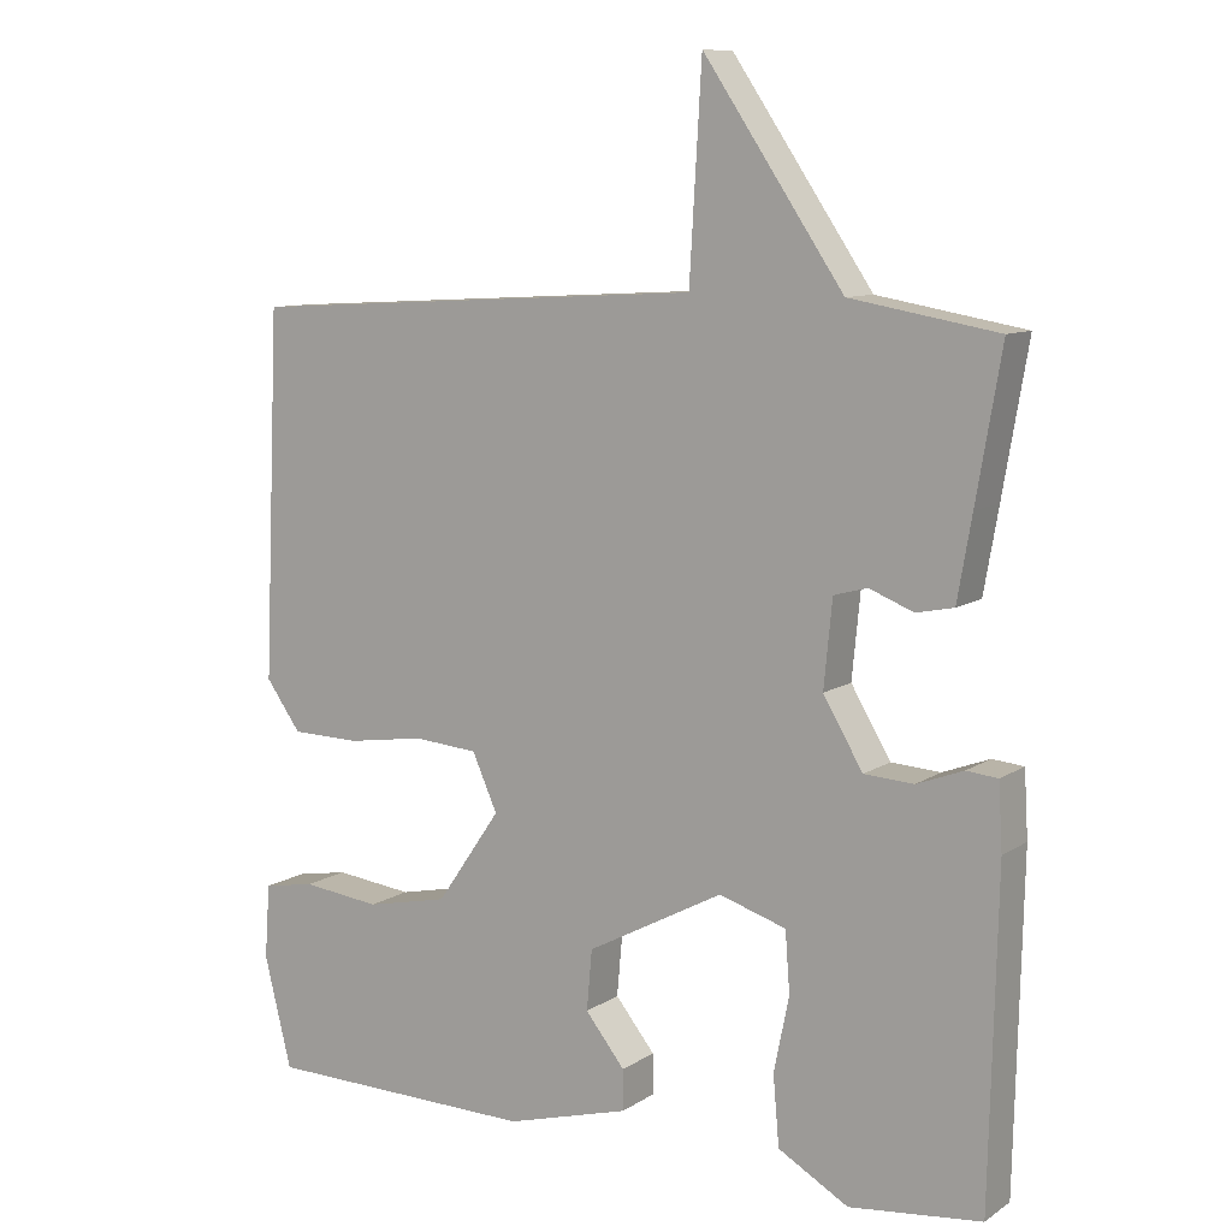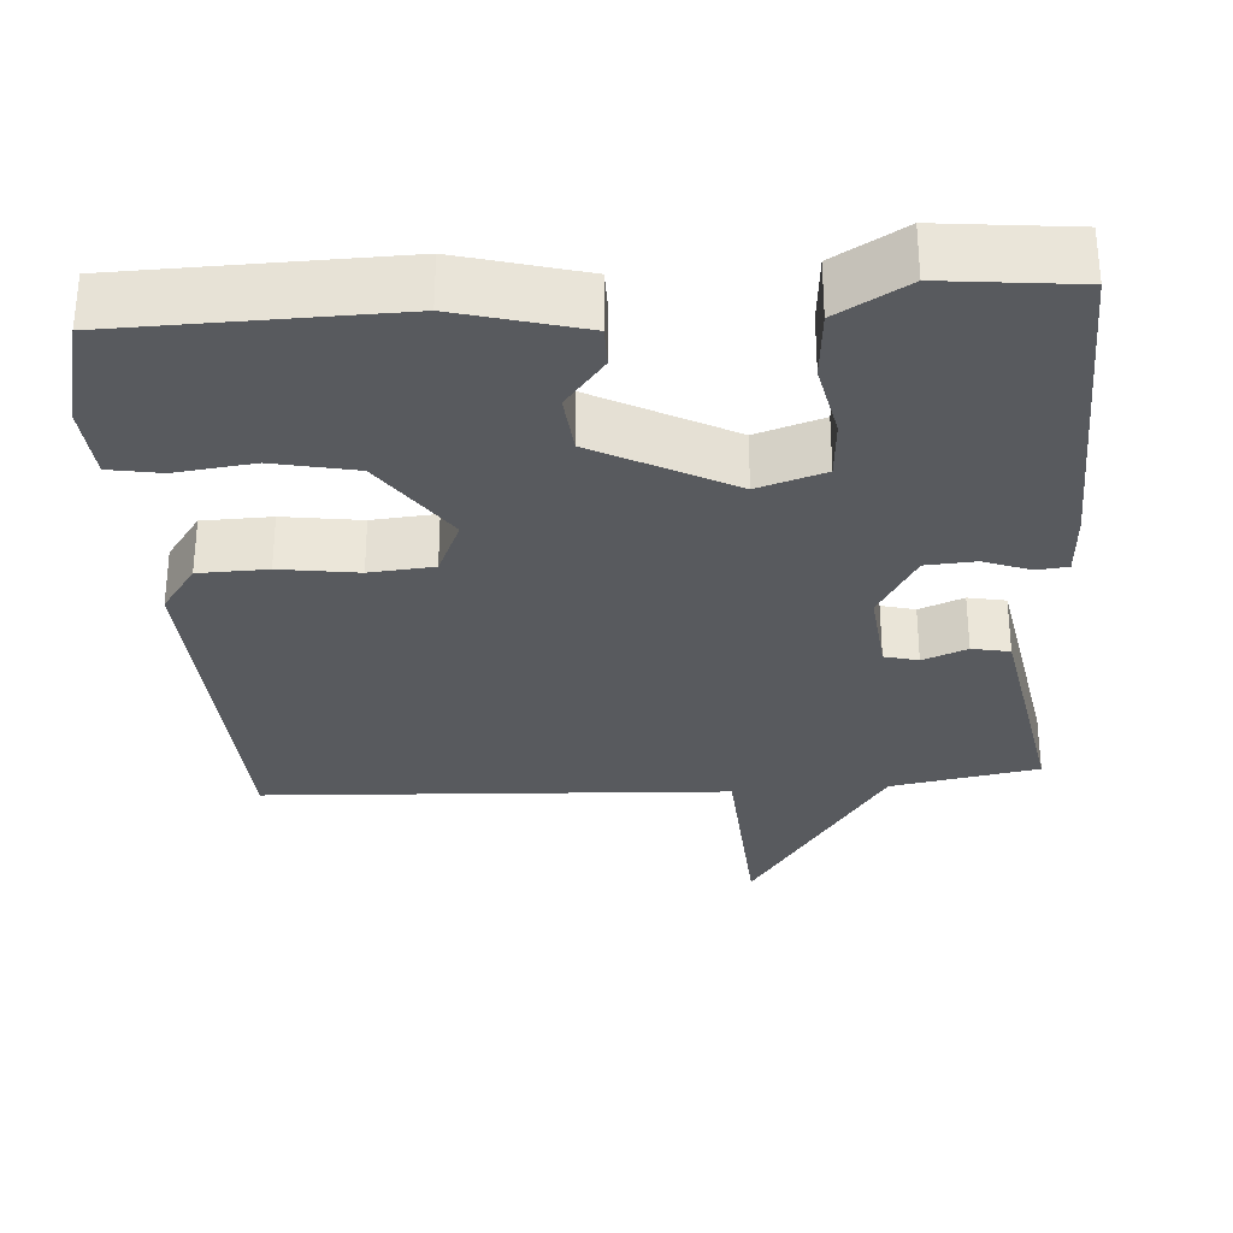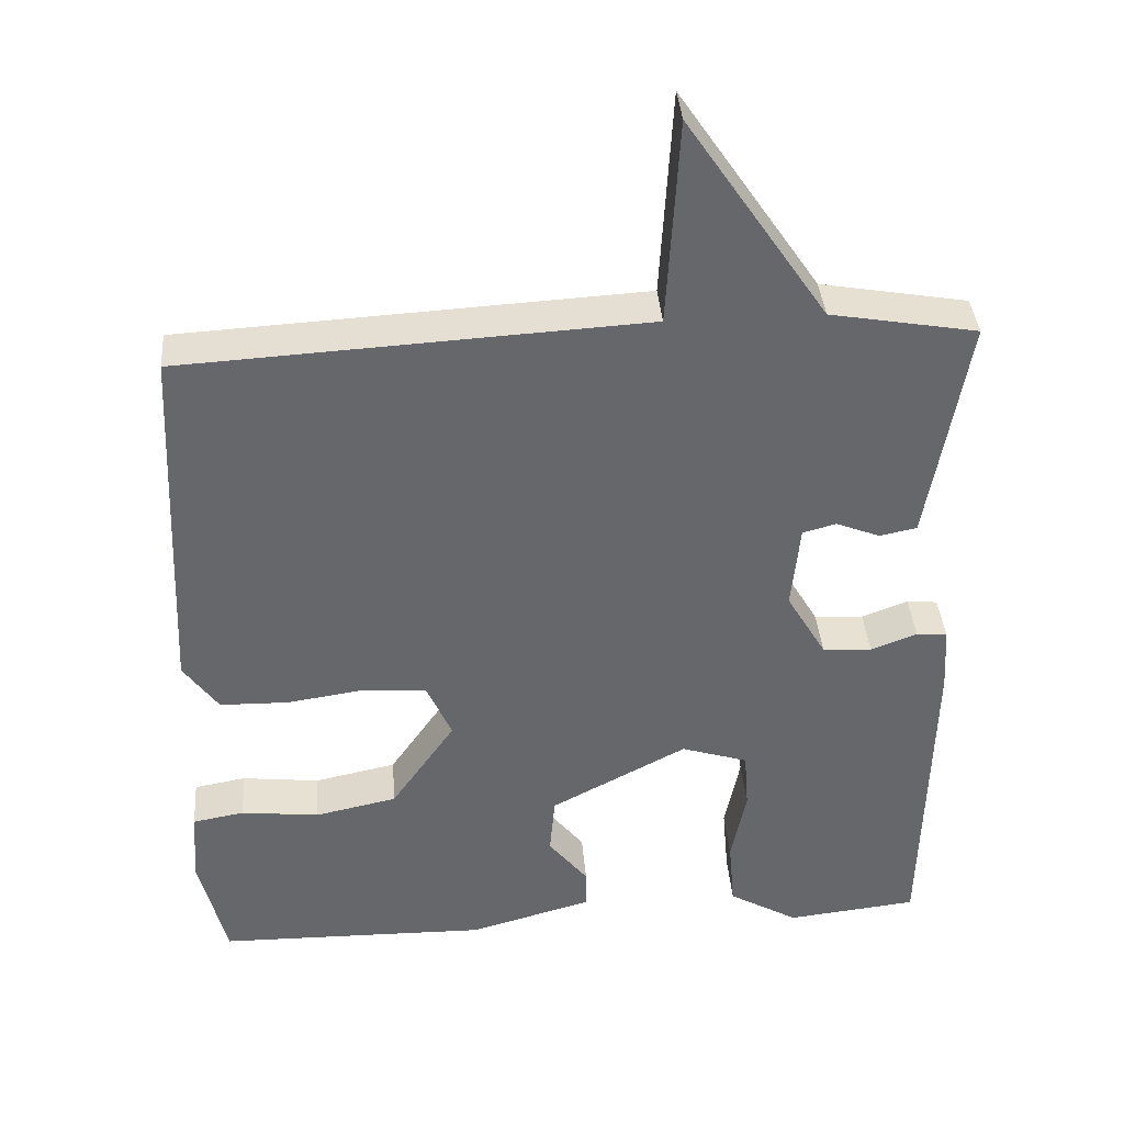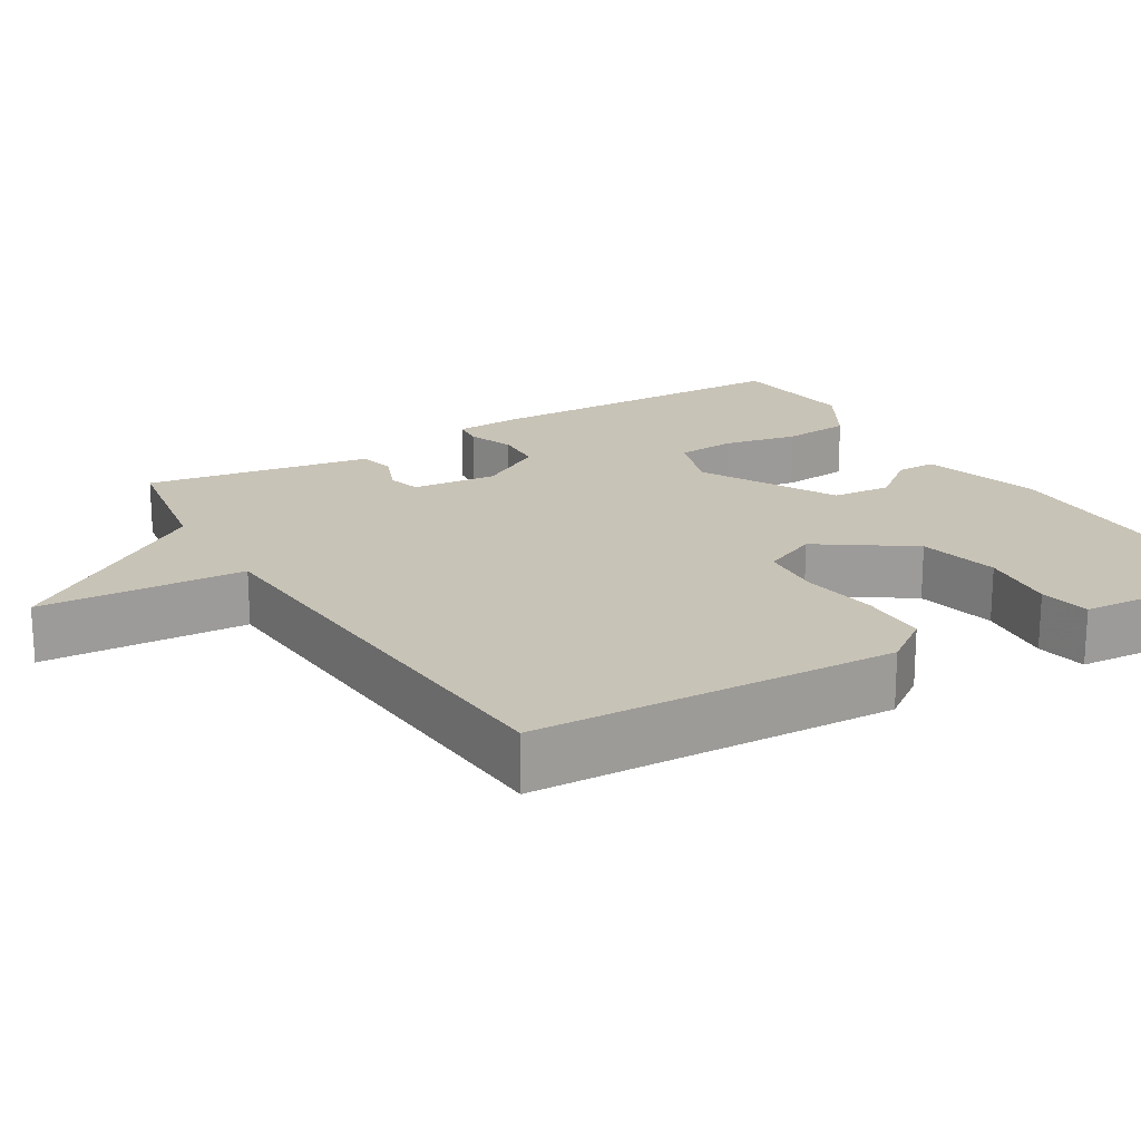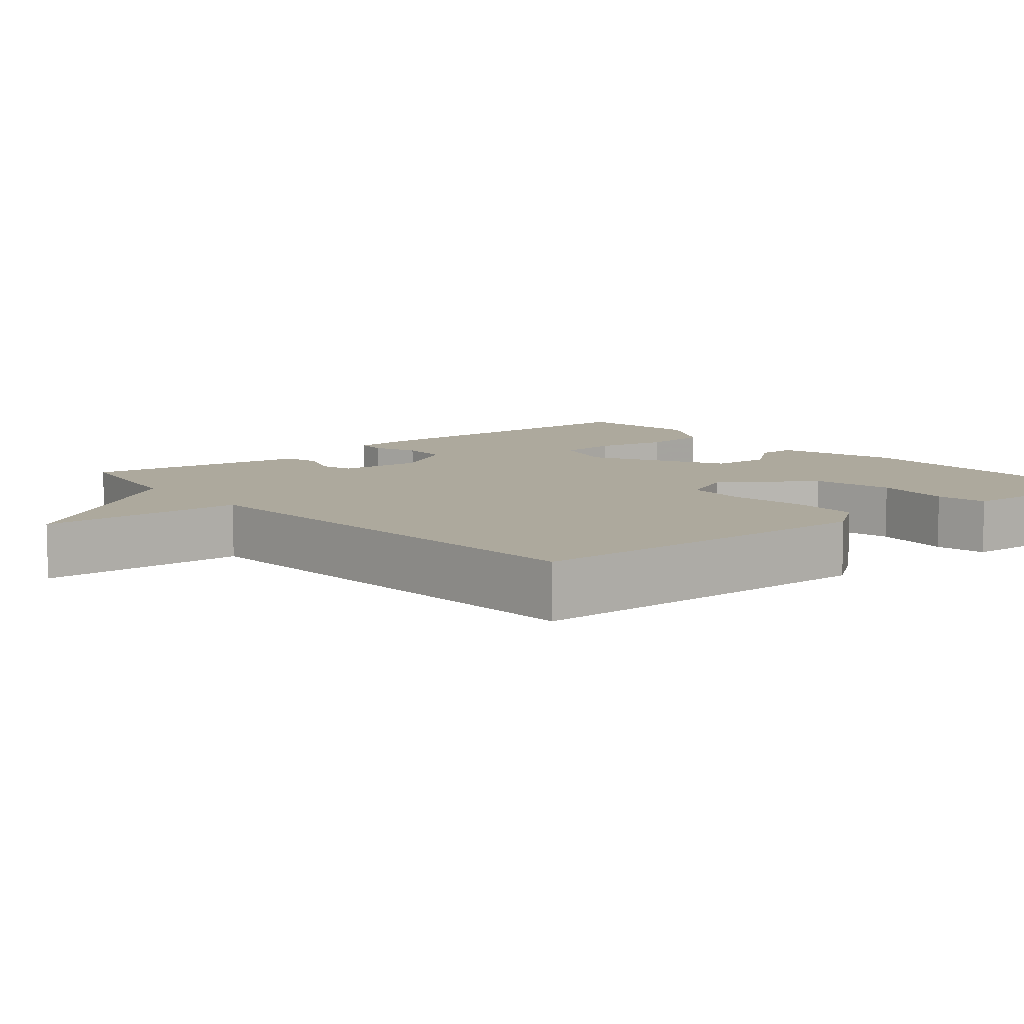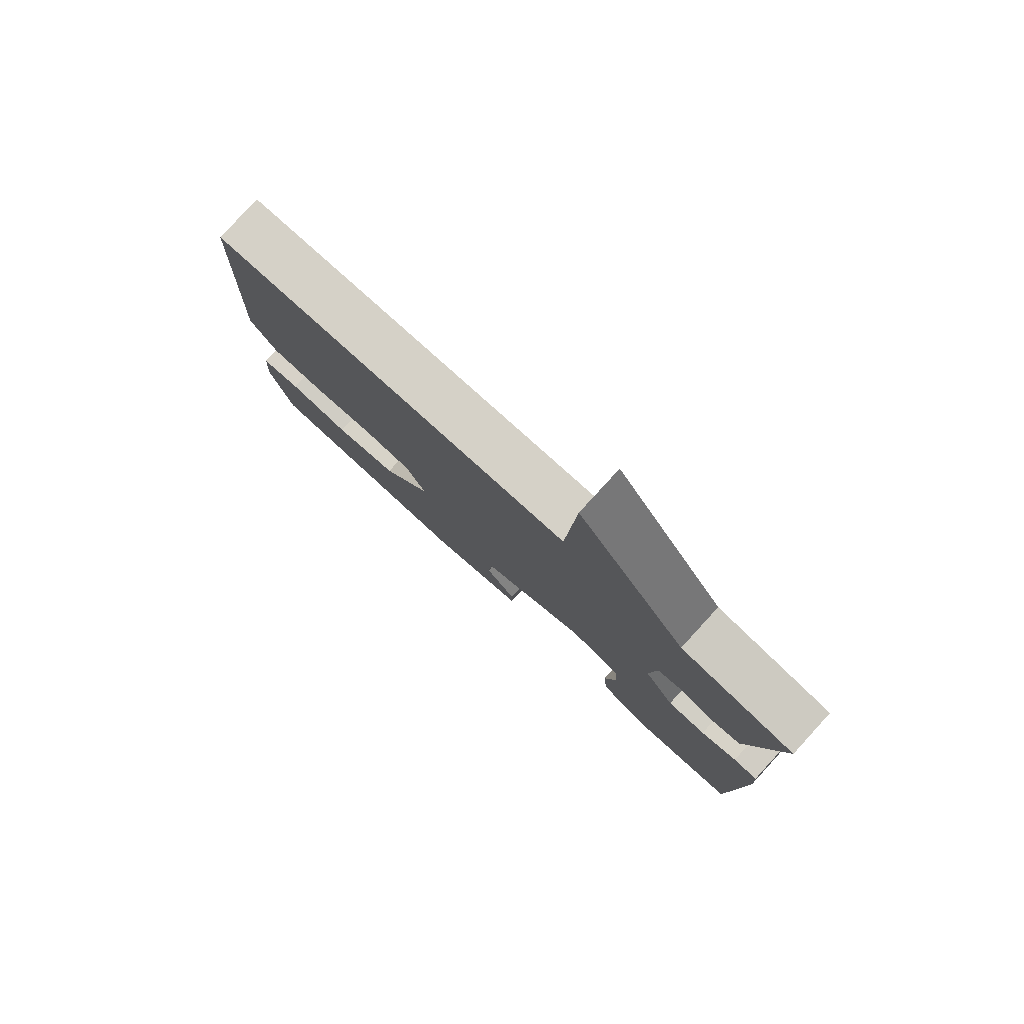
<metadata>
{"format":"obj","ext":"obj","renderer":"f3d","projection":"perspective","resolution":1024,"background":"white","views":[{"elev":9.6,"azim":-148.0,"up":"+Z"},{"elev":-30.8,"azim":-175.8,"up":"+Y"},{"elev":38.2,"azim":175.5,"up":"+Z"},{"elev":19.7,"azim":58.8,"up":"+Y"},{"elev":8.8,"azim":49.4,"up":"+Y"},{"elev":80.0,"azim":-137.5,"up":"+Z"}]}
</metadata>
<code>
v 0.5 0.07 -0.5
v 0.143 0.07 -0.506
v -0.019 0.07 -0.461
v -0.019 0.07 -0.408
v 0.033 0.07 -0.343
v 0.026 0.07 -0.264
v -0.153 0.07 -0.169
v -0.241 0.07 -0.197
v -0.247 0.07 -0.276
v -0.227 0.07 -0.375
v -0.235 0.07 -0.466
v -0.327 0.07 -0.519
v -0.5 0.07 -0.5
v -0.51 0.07 -0.072
v -0.505 0.07 0.014
v -0.464 0.07 0.018
v -0.403 0.07 -0.005
v -0.338 0.07 -0.001
v -0.286 0.07 0.087
v -0.297 0.07 0.2
v -0.341 0.07 0.212
v -0.399 0.07 0.189
v -0.448 0.07 0.199
v -0.467 0.07 0.308
v -0.5 0.07 0.5
v -0.307 0.07 0.534
v -0.123 0.07 0.806
v -0.107 0.07 0.534
v 0.5 0.07 0.5
v 0.521 0.07 0.02
v 0.475 0.07 -0.044
v 0.385 0.07 -0.046
v 0.283 0.07 -0.031
v 0.199 0.07 -0.038
v 0.166 0.07 -0.112
v 0.25 0.07 -0.234
v 0.358 0.07 -0.257
v 0.461 0.07 -0.245
v 0.529 0.07 -0.257
v 0.536 0.07 -0.354
v 0.5 0 -0.5
v 0.143 0 -0.506
v -0.019 0 -0.461
v -0.019 0 -0.408
v 0.033 0 -0.343
v 0.026 0 -0.264
v -0.153 0 -0.169
v -0.241 0 -0.197
v -0.247 0 -0.276
v -0.227 0 -0.375
v -0.235 0 -0.466
v -0.327 0 -0.519
v -0.5 0 -0.5
v -0.51 0 -0.072
v -0.505 0 0.014
v -0.464 0 0.018
v -0.403 0 -0.005
v -0.338 0 -0.001
v -0.286 0 0.087
v -0.297 0 0.2
v -0.341 0 0.212
v -0.399 0 0.189
v -0.448 0 0.199
v -0.467 0 0.308
v -0.5 0 0.5
v -0.307 0 0.534
v -0.123 0 0.806
v -0.107 0 0.534
v 0.5 0 0.5
v 0.521 0 0.02
v 0.475 0 -0.044
v 0.385 0 -0.046
v 0.283 0 -0.031
v 0.199 0 -0.038
v 0.166 0 -0.112
v 0.25 0 -0.234
v 0.358 0 -0.257
v 0.461 0 -0.245
v 0.529 0 -0.257
v 0.536 0 -0.354
f 3 4 5
f 2 3 5
f 1 2 5
f 40 1 5
f 39 40 5
f 38 39 5
f 37 38 5
f 36 37 5 6
f 35 36 6 7
f 34 35 7
f 31 32 33
f 30 31 33
f 29 30 33
f 28 29 33
f 28 33 34
f 26 27 28
f 25 26 28
f 24 25 28
f 23 24 28
f 22 23 28
f 21 22 28
f 20 21 28
f 34 7 8
f 28 34 8
f 20 28 8
f 19 20 8
f 15 16 17
f 14 15 17
f 13 14 17
f 12 13 17
f 11 12 17
f 10 11 17
f 9 10 17
f 9 17 18
f 8 9 18 19
f 45 44 43
f 45 43 42
f 45 42 41
f 45 41 80
f 45 80 79
f 45 79 78
f 45 78 77
f 46 45 77 76
f 47 46 76 75
f 47 75 74
f 73 72 71
f 73 71 70
f 73 70 69
f 73 69 68
f 74 73 68
f 68 67 66
f 68 66 65
f 68 65 64
f 68 64 63
f 68 63 62
f 68 62 61
f 68 61 60
f 48 47 74
f 48 74 68
f 48 68 60
f 48 60 59
f 57 56 55
f 57 55 54
f 57 54 53
f 57 53 52
f 57 52 51
f 57 51 50
f 57 50 49
f 58 57 49
f 59 58 49 48
f 1 41 42 2
f 2 42 43 3
f 3 43 44 4
f 4 44 45 5
f 5 45 46 6
f 6 46 47 7
f 7 47 48 8
f 8 48 49 9
f 9 49 50 10
f 10 50 51 11
f 11 51 52 12
f 12 52 53 13
f 13 53 54 14
f 14 54 55 15
f 15 55 56 16
f 16 56 57 17
f 17 57 58 18
f 18 58 59 19
f 19 59 60 20
f 20 60 61 21
f 21 61 62 22
f 22 62 63 23
f 23 63 64 24
f 24 64 65 25
f 25 65 66 26
f 26 66 67 27
f 27 67 68 28
f 28 68 69 29
f 29 69 70 30
f 30 70 71 31
f 31 71 72 32
f 32 72 73 33
f 33 73 74 34
f 34 74 75 35
f 35 75 76 36
f 36 76 77 37
f 37 77 78 38
f 38 78 79 39
f 39 79 80 40
f 40 80 41 1

</code>
